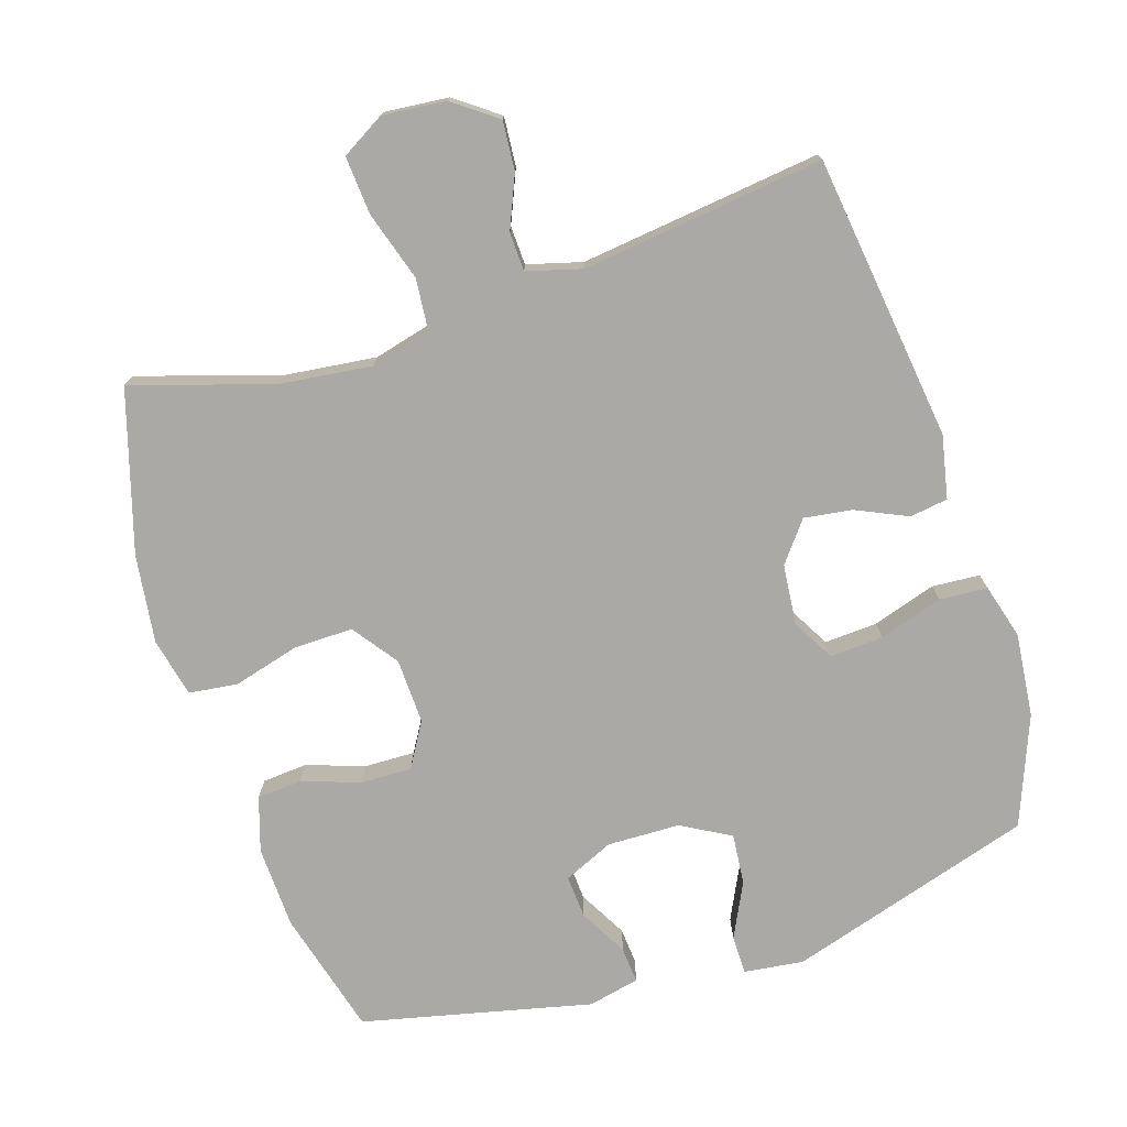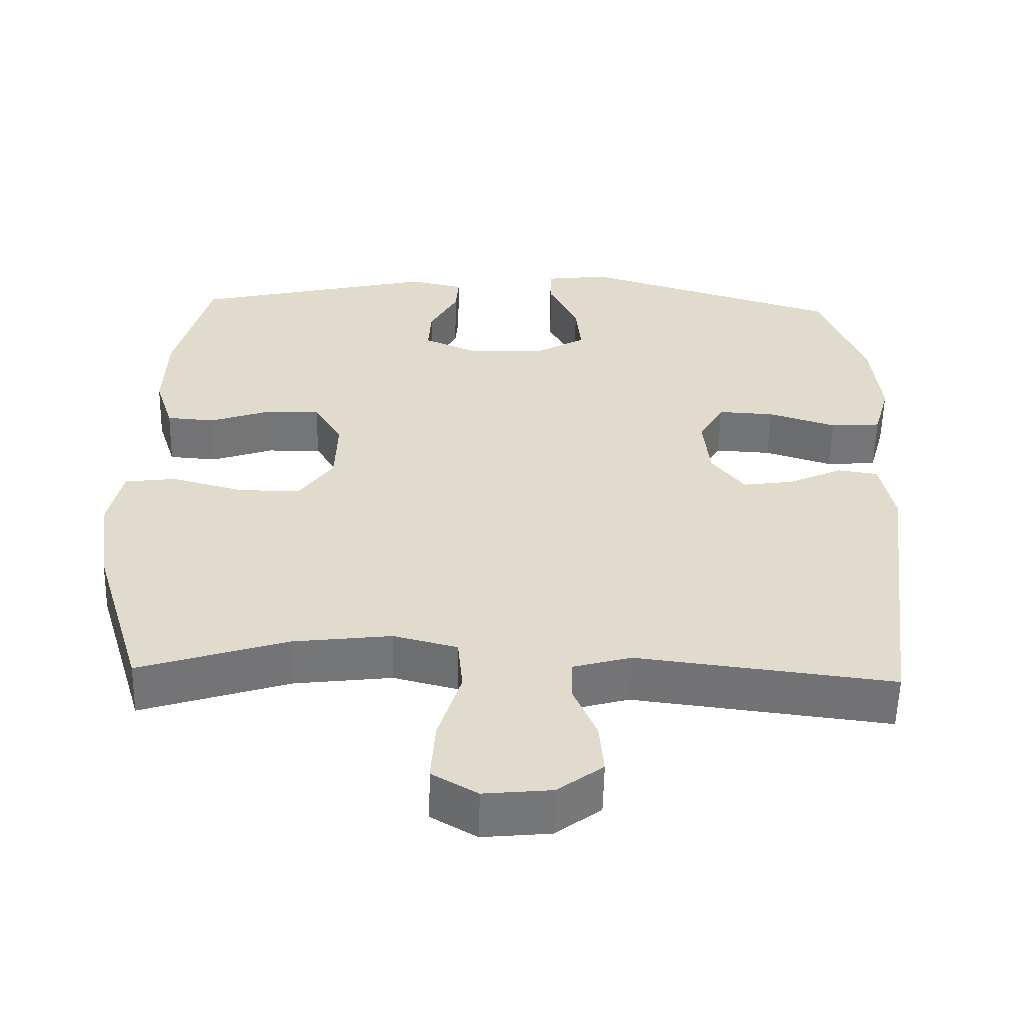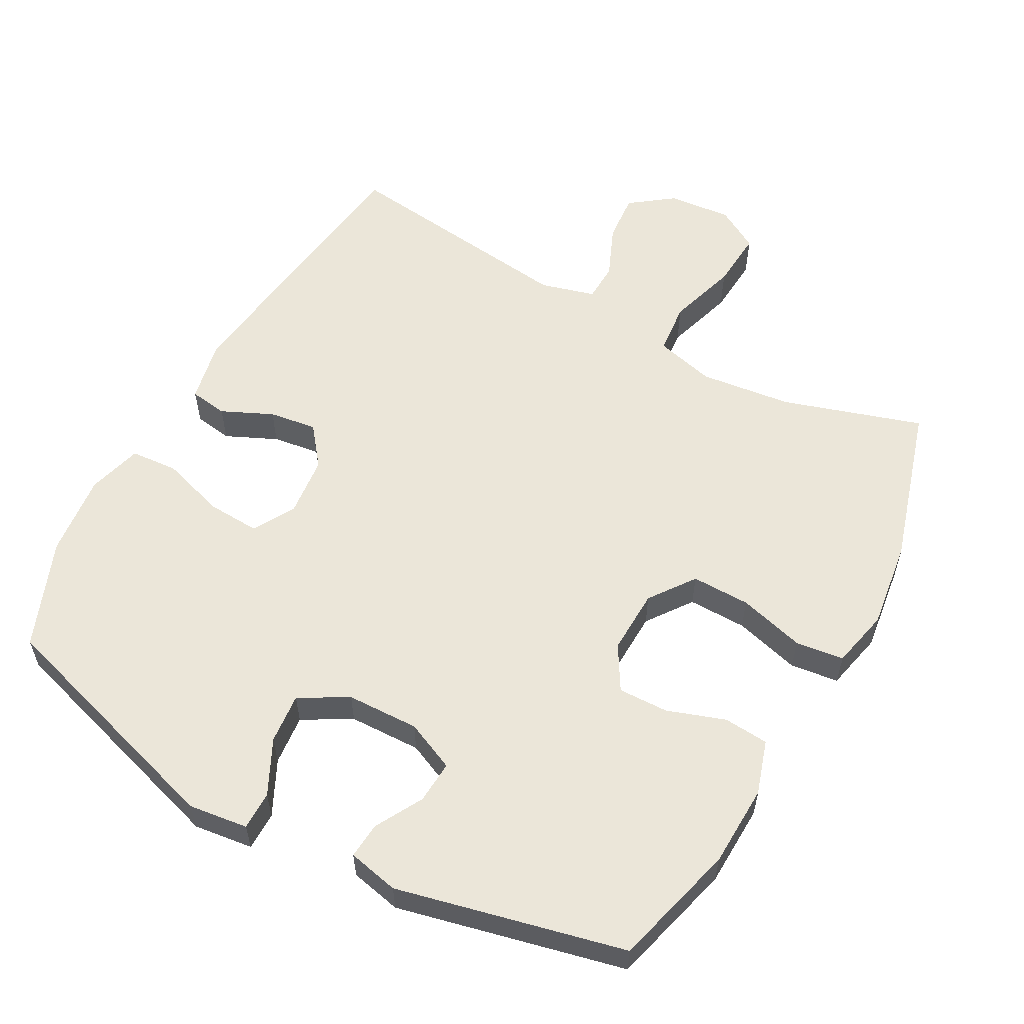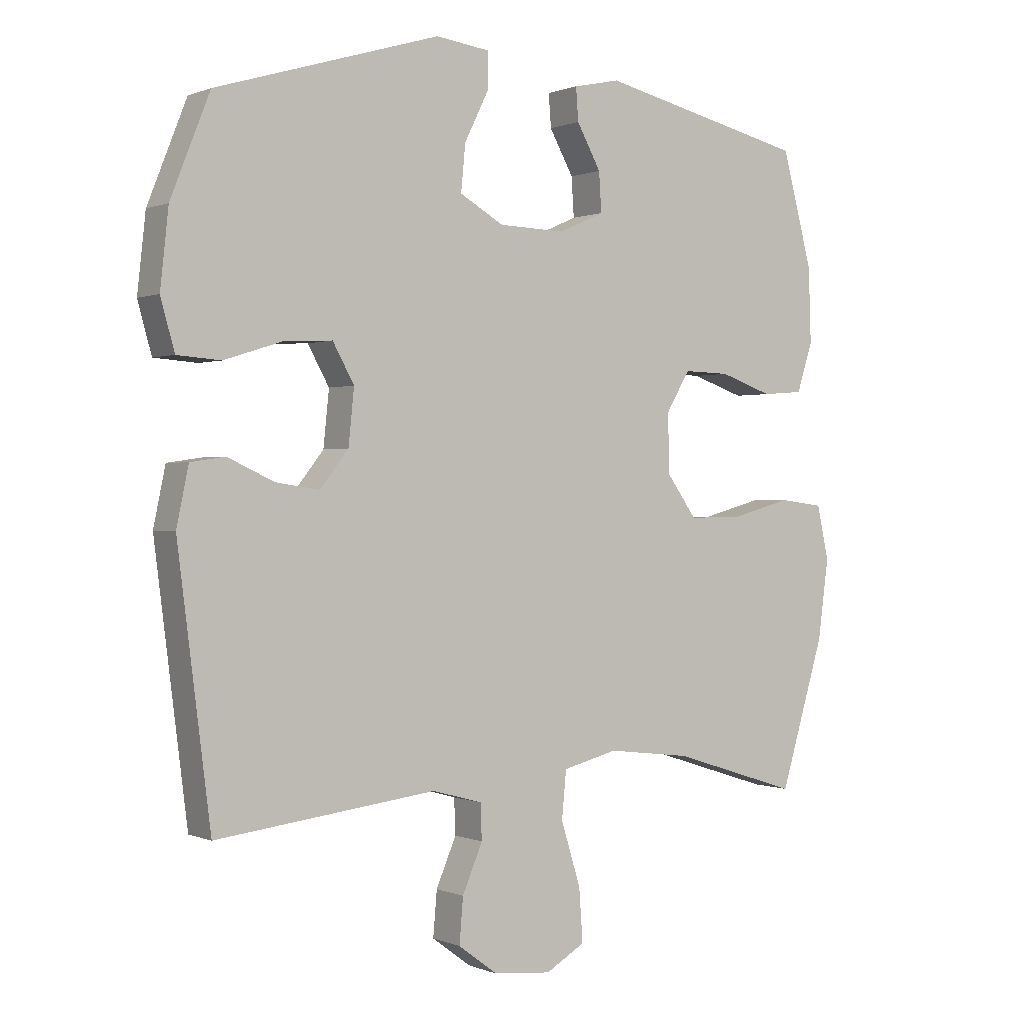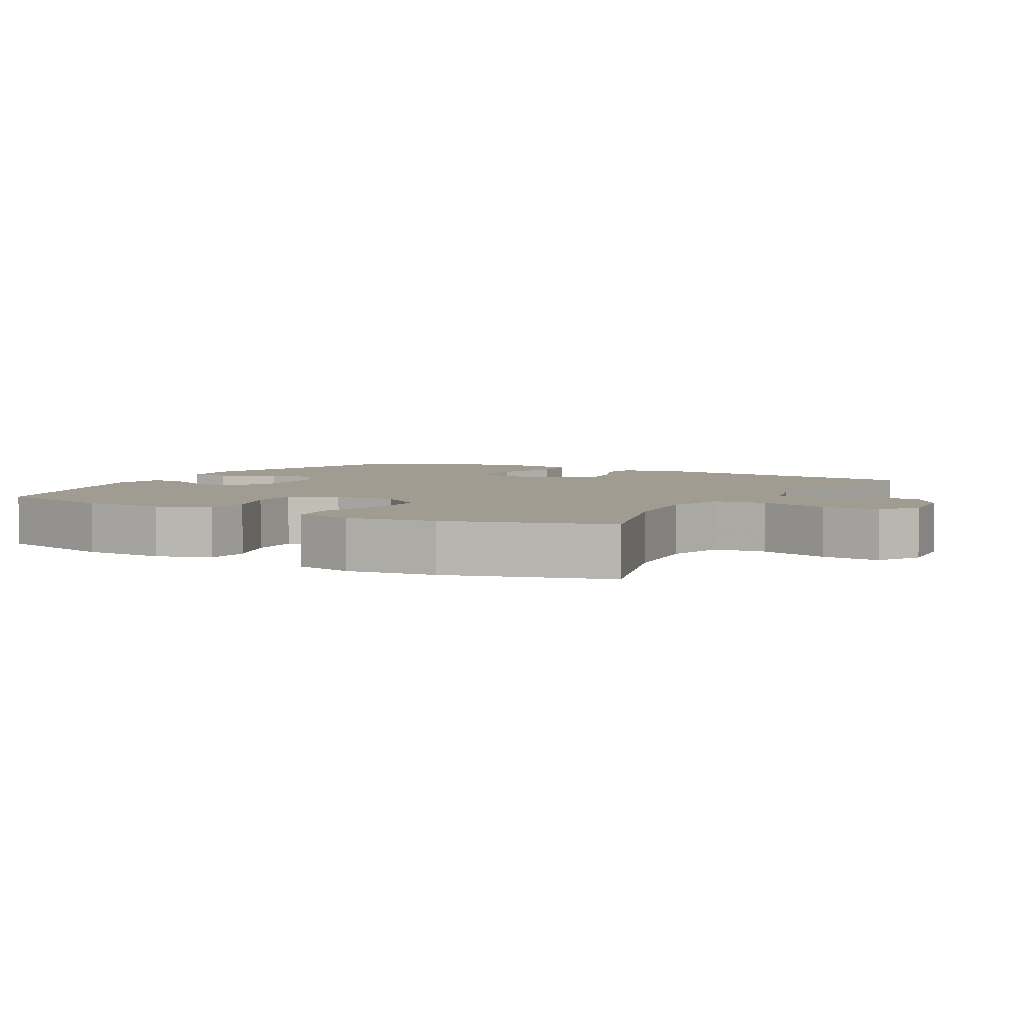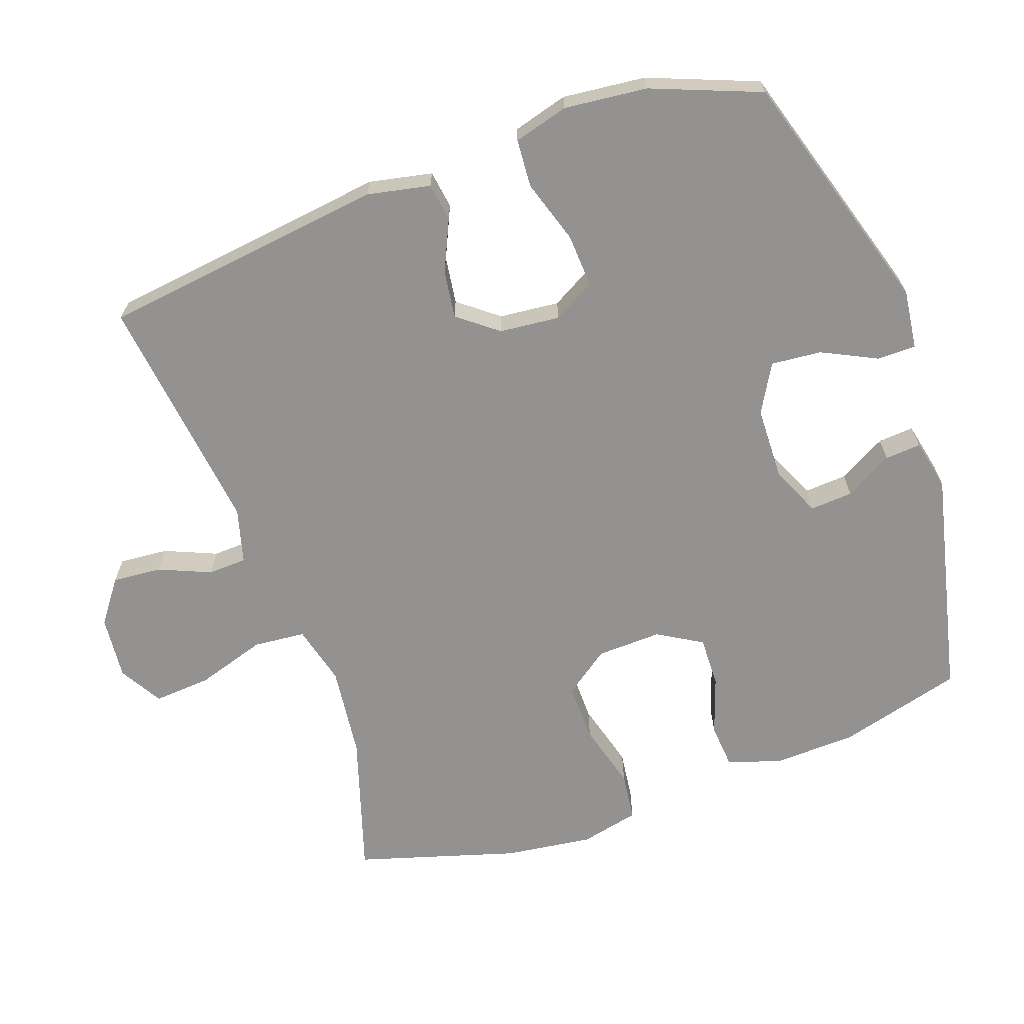
<metadata>
{"format":"obj","ext":"obj","renderer":"f3d","projection":"perspective","resolution":1024,"background":"white","views":[{"elev":-75.3,"azim":-162.1,"up":"+Y"},{"elev":-56.4,"azim":178.7,"up":"+Z"},{"elev":57.6,"azim":28.8,"up":"+Y"},{"elev":0.3,"azim":-34.1,"up":"+Z"},{"elev":4.5,"azim":119.3,"up":"+Y"},{"elev":-66.5,"azim":-70.3,"up":"+Y"}]}
</metadata>
<code>
v 0.5 0.07 -0.5
v 0.298 0.07 -0.436
v 0.165 0.07 -0.42
v 0.078 0.07 -0.442
v 0.071 0.07 -0.517
v 0.102 0.07 -0.617
v 0.108 0.07 -0.701
v 0.046 0.07 -0.737
v -0.046 0.07 -0.728
v -0.108 0.07 -0.682
v -0.102 0.07 -0.611
v -0.07 0.07 -0.536
v -0.072 0.07 -0.48
v -0.151 0.07 -0.458
v -0.5 0.07 -0.5
v -0.552 0.07 -0.088
v -0.533 0.07 0.003
v -0.478 0.07 0.011
v -0.404 0.07 -0.023
v -0.335 0.07 -0.033
v -0.29 0.07 0.024
v -0.281 0.07 0.111
v -0.315 0.07 0.172
v -0.392 0.07 0.168
v -0.484 0.07 0.139
v -0.553 0.07 0.144
v -0.575 0.07 0.223
v -0.562 0.07 0.343
v -0.5 0.07 0.5
v -0.145 0.07 0.608
v -0.059 0.07 0.597
v -0.059 0.07 0.541
v -0.098 0.07 0.462
v -0.105 0.07 0.389
v -0.035 0.07 0.349
v 0.07 0.07 0.346
v 0.142 0.07 0.378
v 0.138 0.07 0.44
v 0.1 0.07 0.509
v 0.096 0.07 0.561
v 0.17 0.07 0.577
v 0.5 0.07 0.5
v 0.548 0.07 0.32
v 0.552 0.07 0.201
v 0.527 0.07 0.123
v 0.462 0.07 0.118
v 0.378 0.07 0.147
v 0.305 0.07 0.149
v 0.267 0.07 0.085
v 0.27 0.07 -0.009
v 0.317 0.07 -0.074
v 0.402 0.07 -0.073
v 0.498 0.07 -0.047
v 0.568 0.07 -0.056
v 0.587 0.07 -0.141
v 0.57 0.07 -0.268
v 0.5 0 -0.5
v 0.298 0 -0.436
v 0.165 0 -0.42
v 0.078 0 -0.442
v 0.071 0 -0.517
v 0.102 0 -0.617
v 0.108 0 -0.701
v 0.046 0 -0.737
v -0.046 0 -0.728
v -0.108 0 -0.682
v -0.102 0 -0.611
v -0.07 0 -0.536
v -0.072 0 -0.48
v -0.151 0 -0.458
v -0.5 0 -0.5
v -0.552 0 -0.088
v -0.533 0 0.003
v -0.478 0 0.011
v -0.404 0 -0.023
v -0.335 0 -0.033
v -0.29 0 0.024
v -0.281 0 0.111
v -0.315 0 0.172
v -0.392 0 0.168
v -0.484 0 0.139
v -0.553 0 0.144
v -0.575 0 0.223
v -0.562 0 0.343
v -0.5 0 0.5
v -0.145 0 0.608
v -0.059 0 0.597
v -0.059 0 0.541
v -0.098 0 0.462
v -0.105 0 0.389
v -0.035 0 0.349
v 0.07 0 0.346
v 0.142 0 0.378
v 0.138 0 0.44
v 0.1 0 0.509
v 0.096 0 0.561
v 0.17 0 0.577
v 0.5 0 0.5
v 0.548 0 0.32
v 0.552 0 0.201
v 0.527 0 0.123
v 0.462 0 0.118
v 0.378 0 0.147
v 0.305 0 0.149
v 0.267 0 0.085
v 0.27 0 -0.009
v 0.317 0 -0.074
v 0.402 0 -0.073
v 0.498 0 -0.047
v 0.568 0 -0.056
v 0.587 0 -0.141
v 0.57 0 -0.268
f 55 56 1 2
f 52 53 54 55
f 51 52 55 2
f 50 51 2 3
f 49 50 3 4
f 44 45 46 47
f 44 47 48
f 43 44 48
f 42 43 48
f 41 42 48 49
f 38 39 40 41
f 37 38 41 49
f 30 31 32 33
f 30 33 34
f 29 30 34
f 28 29 34 35
f 24 25 26 27
f 23 24 27 28
f 16 17 18 19
f 14 15 16 19
f 13 14 19 20
f 9 10 11 12
f 9 12 13
f 8 9 13
f 5 6 7 8
f 4 5 8 13
f 36 37 49 4
f 23 28 35 36
f 22 23 36 4
f 4 13 20 21
f 4 21 22
f 58 57 112 111
f 111 110 109 108
f 58 111 108 107
f 59 58 107 106
f 60 59 106 105
f 103 102 101 100
f 104 103 100
f 104 100 99
f 104 99 98
f 105 104 98 97
f 97 96 95 94
f 105 97 94 93
f 89 88 87 86
f 90 89 86
f 90 86 85
f 91 90 85 84
f 83 82 81 80
f 84 83 80 79
f 75 74 73 72
f 75 72 71 70
f 76 75 70 69
f 68 67 66 65
f 69 68 65
f 69 65 64
f 64 63 62 61
f 69 64 61 60
f 60 105 93 92
f 92 91 84 79
f 60 92 79 78
f 77 76 69 60
f 78 77 60
f 1 57 58 2
f 2 58 59 3
f 3 59 60 4
f 4 60 61 5
f 5 61 62 6
f 6 62 63 7
f 7 63 64 8
f 8 64 65 9
f 9 65 66 10
f 10 66 67 11
f 11 67 68 12
f 12 68 69 13
f 13 69 70 14
f 14 70 71 15
f 15 71 72 16
f 16 72 73 17
f 17 73 74 18
f 18 74 75 19
f 19 75 76 20
f 20 76 77 21
f 21 77 78 22
f 22 78 79 23
f 23 79 80 24
f 24 80 81 25
f 25 81 82 26
f 26 82 83 27
f 27 83 84 28
f 28 84 85 29
f 29 85 86 30
f 30 86 87 31
f 31 87 88 32
f 32 88 89 33
f 33 89 90 34
f 34 90 91 35
f 35 91 92 36
f 36 92 93 37
f 37 93 94 38
f 38 94 95 39
f 39 95 96 40
f 40 96 97 41
f 41 97 98 42
f 42 98 99 43
f 43 99 100 44
f 44 100 101 45
f 45 101 102 46
f 46 102 103 47
f 47 103 104 48
f 48 104 105 49
f 49 105 106 50
f 50 106 107 51
f 51 107 108 52
f 52 108 109 53
f 53 109 110 54
f 54 110 111 55
f 55 111 112 56
f 56 112 57 1

</code>
